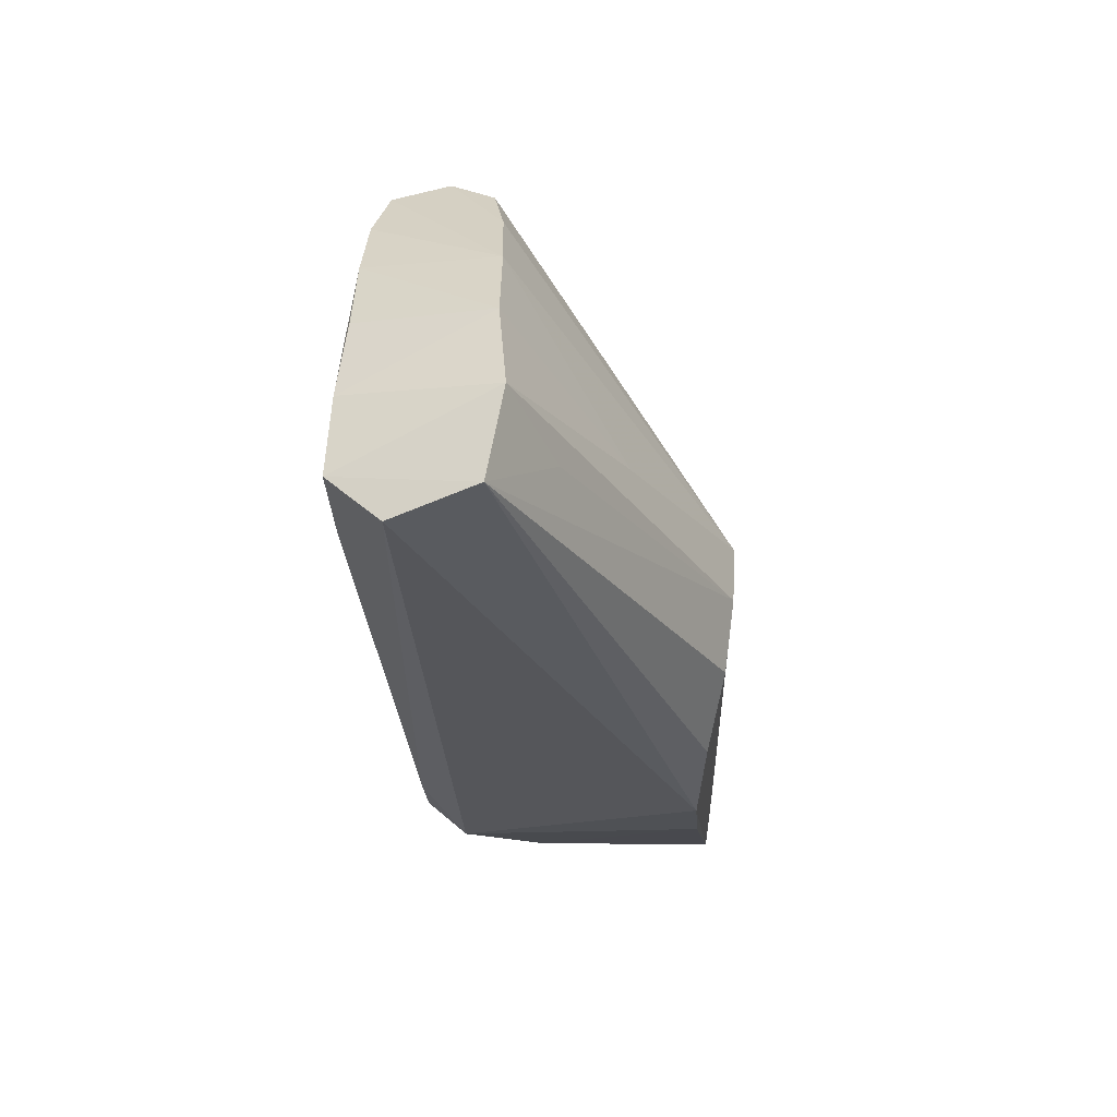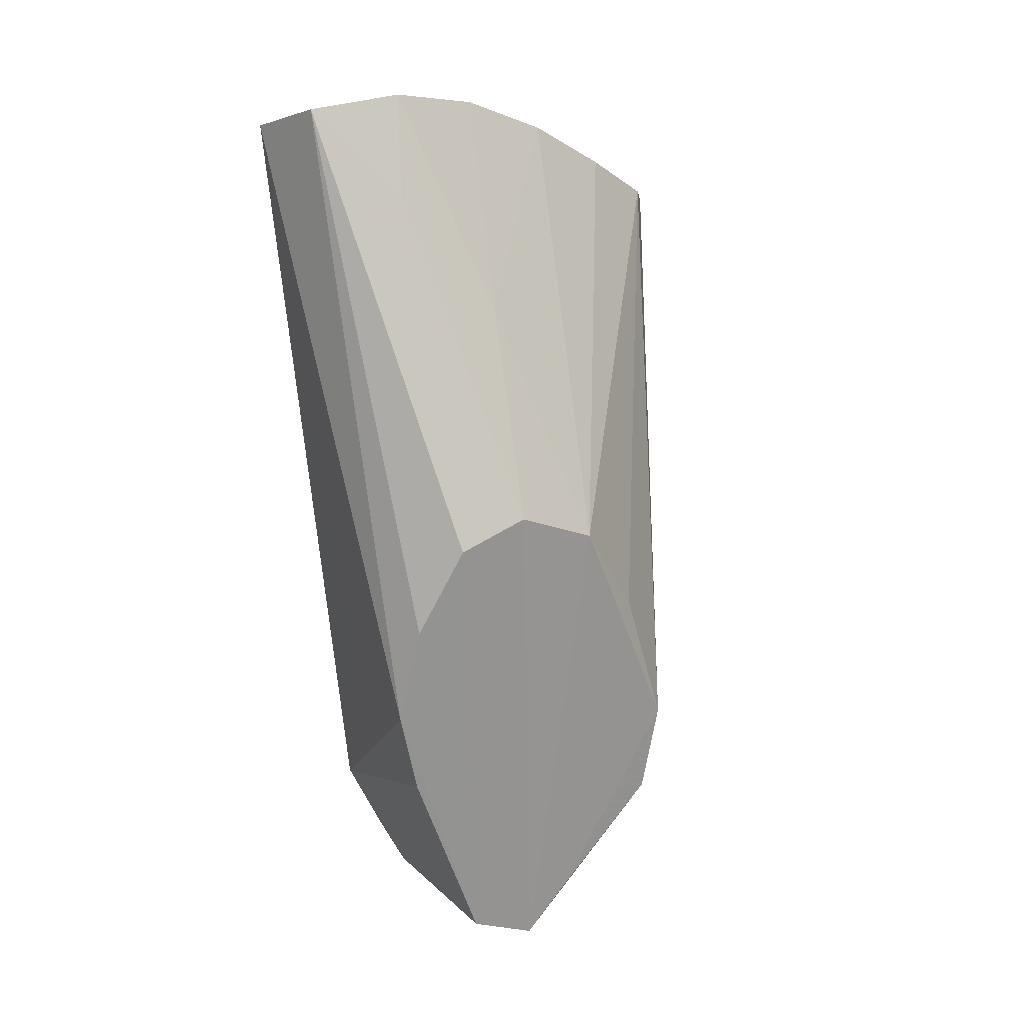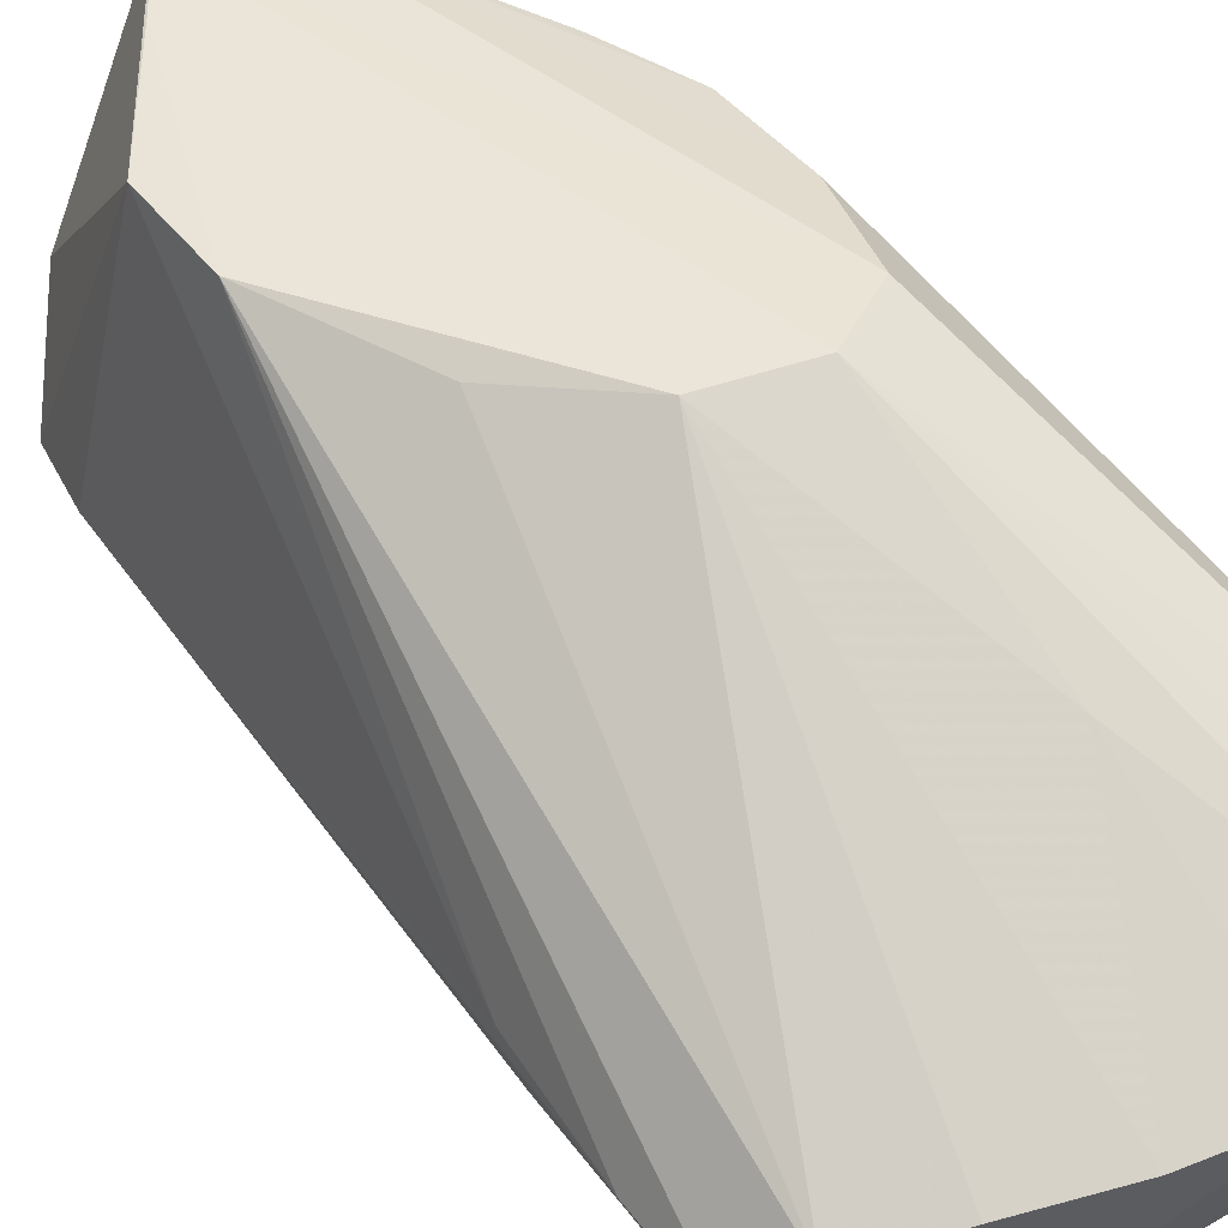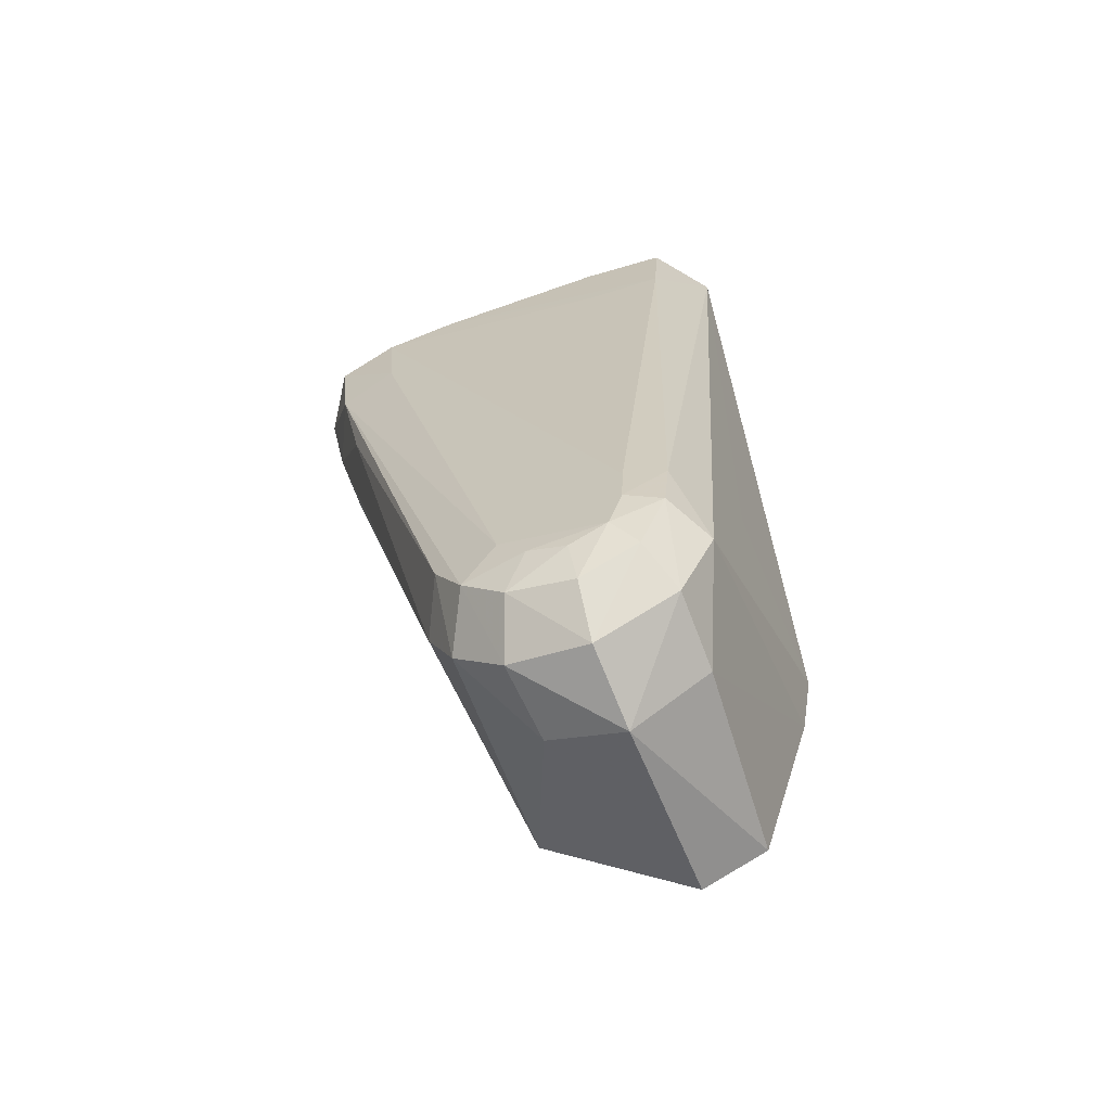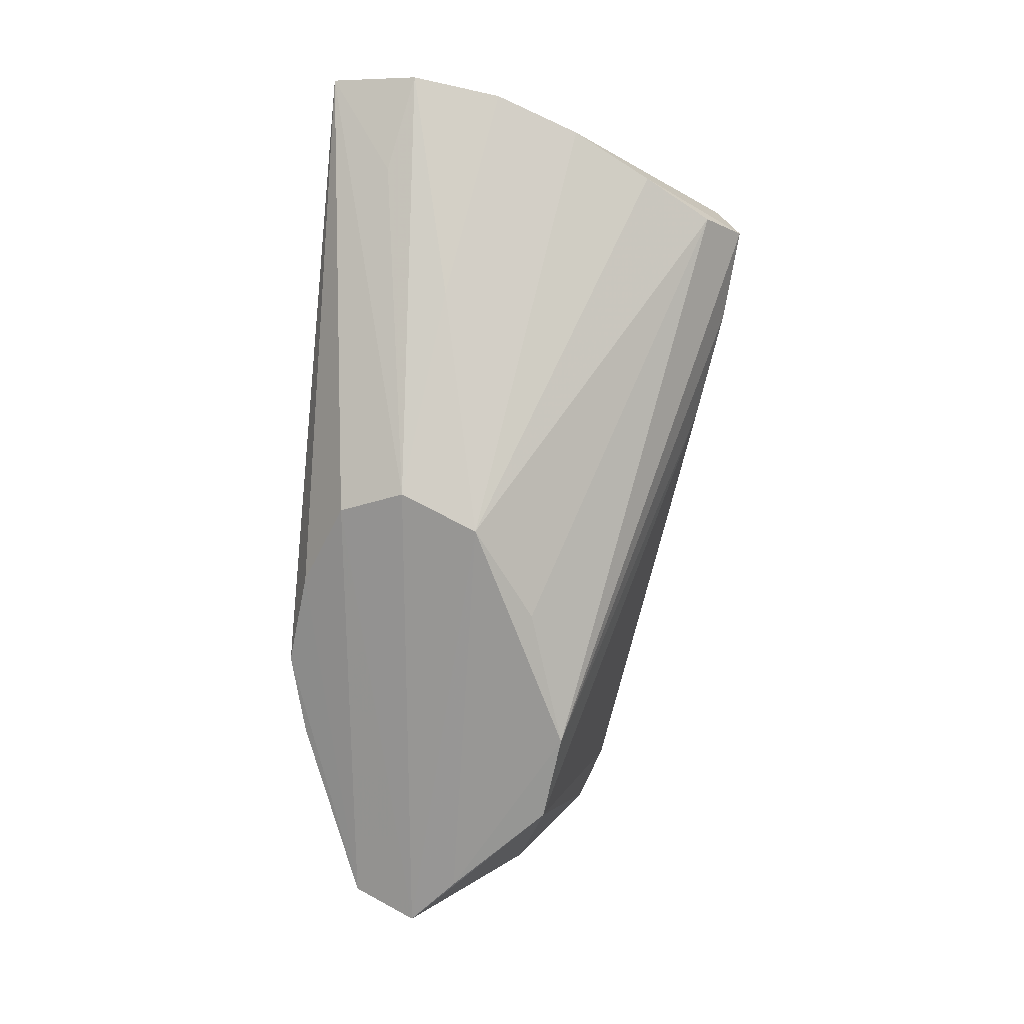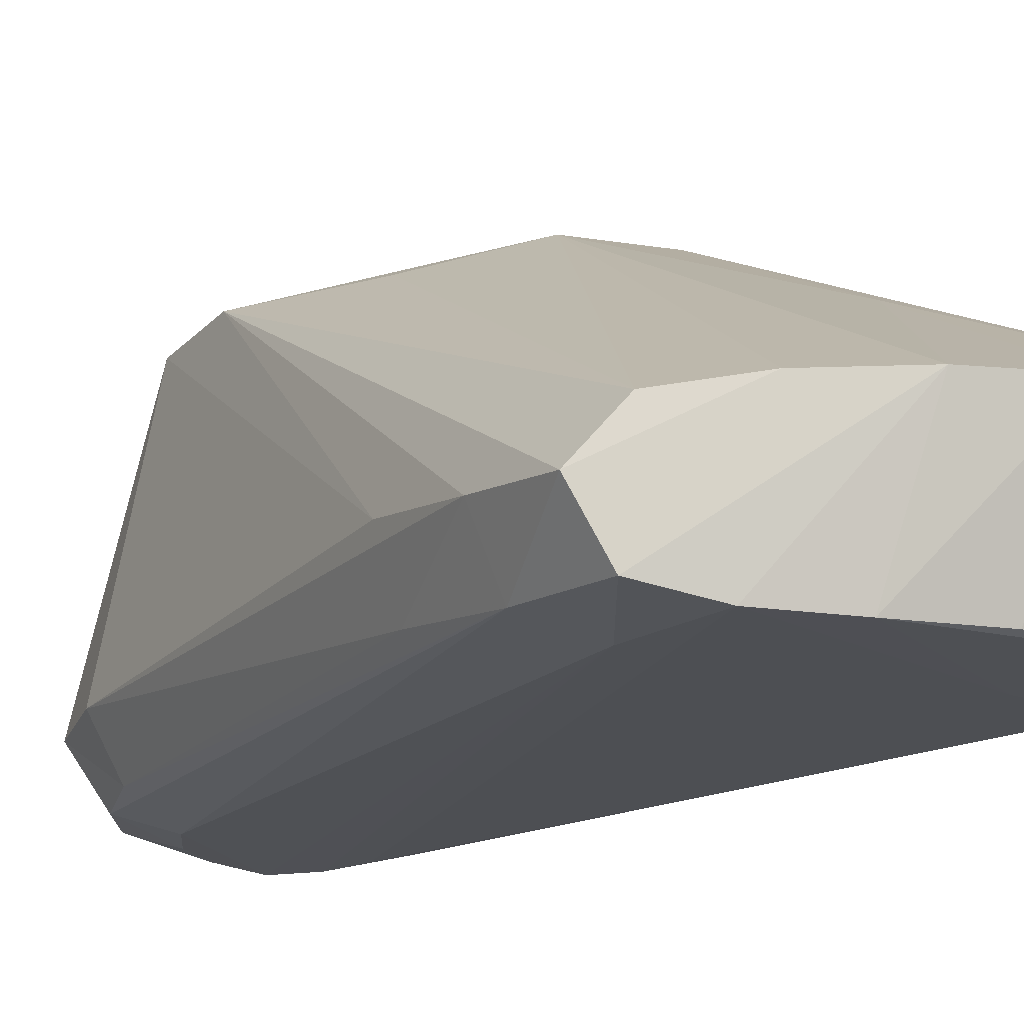
<metadata>
{"format":"obj","ext":"obj","renderer":"f3d","projection":"perspective","resolution":1024,"background":"white","views":[{"elev":59.9,"azim":95.1,"up":"+Z"},{"elev":24.2,"azim":153.0,"up":"+Z"},{"elev":43.8,"azim":-46.4,"up":"+Y"},{"elev":-70.1,"azim":17.8,"up":"+Z"},{"elev":20.7,"azim":-167.7,"up":"+Z"},{"elev":-21.3,"azim":-41.1,"up":"+Y"}]}
</metadata>
<code>
v -0.02322 0.04121 -0.05931
v -0.02718 0.04096 -0.04002
v 0.00818 0.04334 -0.09009
v -0.002061 0.04281 -0.07955
v 0.02329 0.04075 0.01195
v 0.03302 0.03866 -0.00643
v 0.008944 0.04138 0.01709
v -0.007574 0.04122 0.009609
v 0.03604 -0.005334 0.09958
v 0.02058 0.006122 0.08192
v 0.01655 -0.003559 0.1011
v -0.002236 -0.006769 0.09706
v -0.02001 -0.008111 0.08925
v -0.03636 -0.009935 0.07904
v -0.05005 -0.01329 0.06959
v -0.05385 -0.01959 0.04492
v -0.05665 -0.0231 0.06444
v 0.04152 -0.02235 0.09321
v 0.03144 -0.03439 0.08992
v 0.03009 -0.03397 0.06906
v 0.01385 -0.03511 0.08908
v 0.01376 -0.03454 0.06728
v -0.04865 -0.03244 0.04644
v -0.0501 -0.03448 0.06662
v -0.005101 -0.0352 0.08518
v -0.02269 -0.03628 0.0791
v -0.03763 -0.03661 0.07235
v -0.0364 -0.03535 0.05099
v 0.004347 0.01845 0.0571
v -0.04893 -0.01464 0.02217
v -0.02779 -0.01161 -0.0694
v -0.01219 -0.01196 -0.09323
v -0.0223 -0.01218 -0.083
v -0.01002 0.004208 -0.09294
v 0.005936 0.003706 -0.1007
v 0.004406 -0.01296 -0.09758
v 0.02236 0.001604 -0.09045
v 0.02145 -0.01469 -0.08972
v 0.02907 -0.01577 -0.07212
v 0.03436 -0.0005713 -0.02357
v -0.04513 -0.02809 0.02316
v -0.02286 -0.02295 -0.06632
v -0.01711 -0.02337 -0.07793
v 0.004739 -0.02235 -0.08961
v -0.008687 -0.02273 -0.08676
v 0.01696 -0.02359 -0.08422
v 0.02278 -0.02537 -0.07005
v 0.0242 -0.02614 -0.05708
v 0.03766 0.03778 -0.02708
v 0.03441 0.0387 -0.04494
v 0.02178 0.04245 -0.08409
v -0.009356 -0.02647 -0.07089
v 0.004146 -0.02602 -0.08159
v -0.003792 -0.0261 -0.07812
v 0.01221 -0.02712 -0.07883
v 0.01535 -0.02805 -0.06892
v 0.01595 -0.02865 -0.05855
v -0.01976 0.03859 -0.01071
f 3 35 34
f 8 7 3
f 3 7 5
f 3 34 1
f 33 1 34
f 24 14 17
f 17 23 24
f 13 8 14
f 13 24 27
f 14 24 13
f 4 8 3
f 2 8 4
f 3 1 4
f 4 1 2
f 58 8 2
f 7 11 10
f 18 49 9
f 9 10 11
f 9 5 7
f 7 10 9
f 9 19 18
f 11 19 9
f 40 49 18
f 18 39 40
f 40 39 49
f 18 19 20
f 38 37 39
f 35 37 38
f 2 1 30
f 32 34 35
f 32 33 34
f 8 13 29
f 29 11 7
f 7 8 29
f 14 8 15
f 8 58 15
f 17 14 15
f 15 2 17
f 15 58 2
f 49 39 50
f 39 37 50
f 6 9 49
f 5 9 6
f 26 13 27
f 48 39 18
f 18 20 48
f 28 24 23
f 27 24 28
f 33 32 43
f 55 44 46
f 1 33 31
f 31 30 1
f 17 2 16
f 2 30 16
f 30 31 16
f 16 31 41
f 16 23 17
f 16 41 23
f 36 32 35
f 35 38 36
f 36 46 44
f 38 46 36
f 22 26 27
f 20 26 22
f 25 26 21
f 21 19 11
f 21 20 19
f 21 26 20
f 13 26 12
f 12 26 25
f 11 29 12
f 12 29 13
f 12 21 11
f 25 21 12
f 56 28 55
f 45 43 32
f 45 36 44
f 32 36 45
f 42 43 23
f 23 41 42
f 41 31 42
f 33 43 42
f 42 31 33
f 51 50 37
f 51 37 35
f 51 35 3
f 49 50 51
f 51 6 49
f 3 5 51
f 5 6 51
f 39 48 47
f 47 38 39
f 47 46 38
f 48 56 47
f 55 46 47
f 47 56 55
f 57 48 20
f 57 56 48
f 20 22 57
f 57 22 27
f 27 28 57
f 28 56 57
f 53 44 55
f 53 45 44
f 23 43 52
f 52 28 23
f 55 28 52
f 54 53 55
f 55 52 54
f 45 53 54
f 43 45 54
f 54 52 43

</code>
